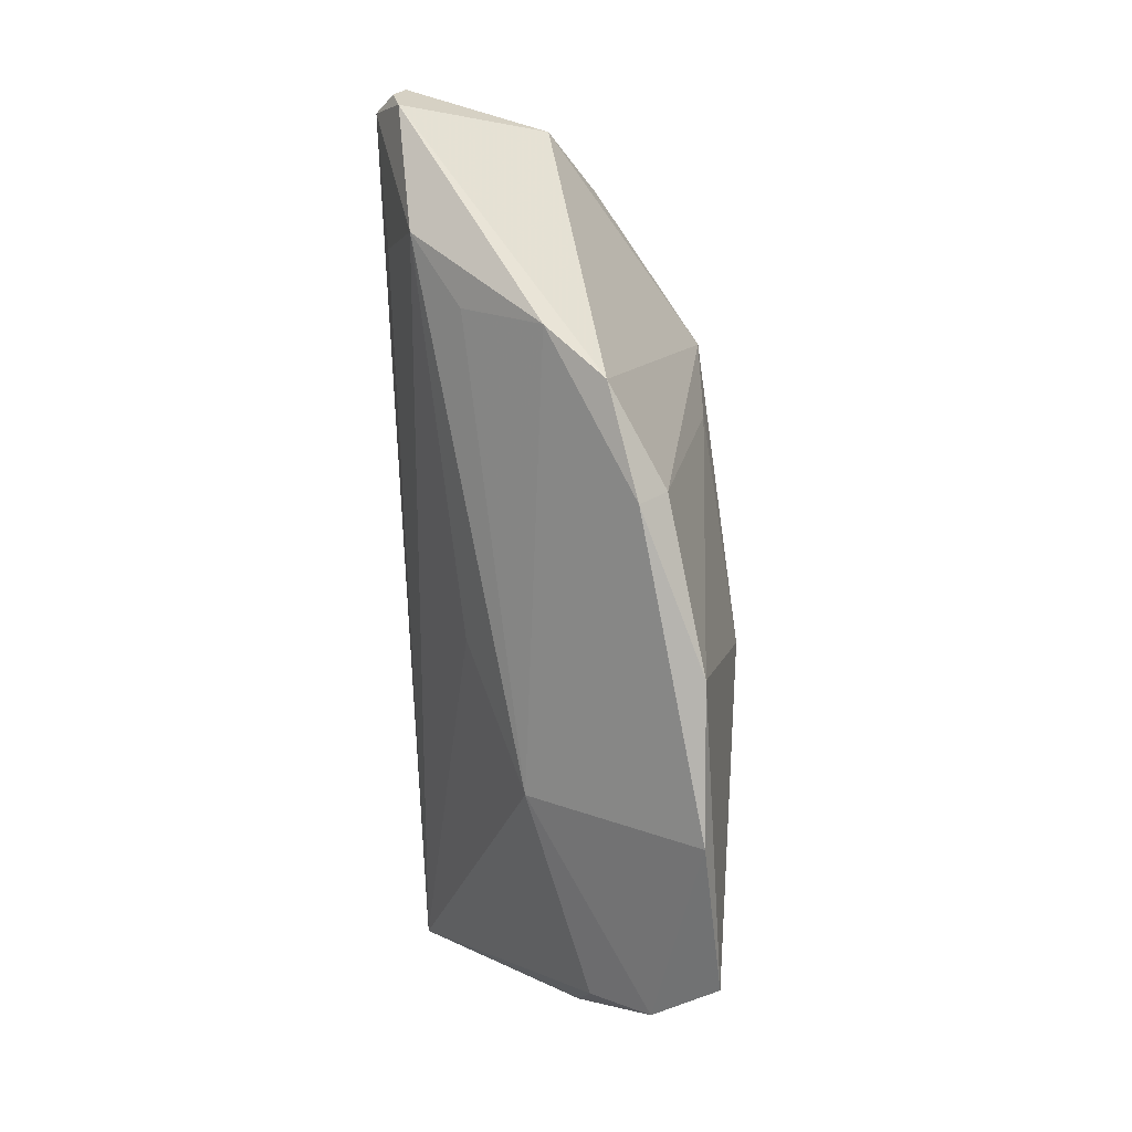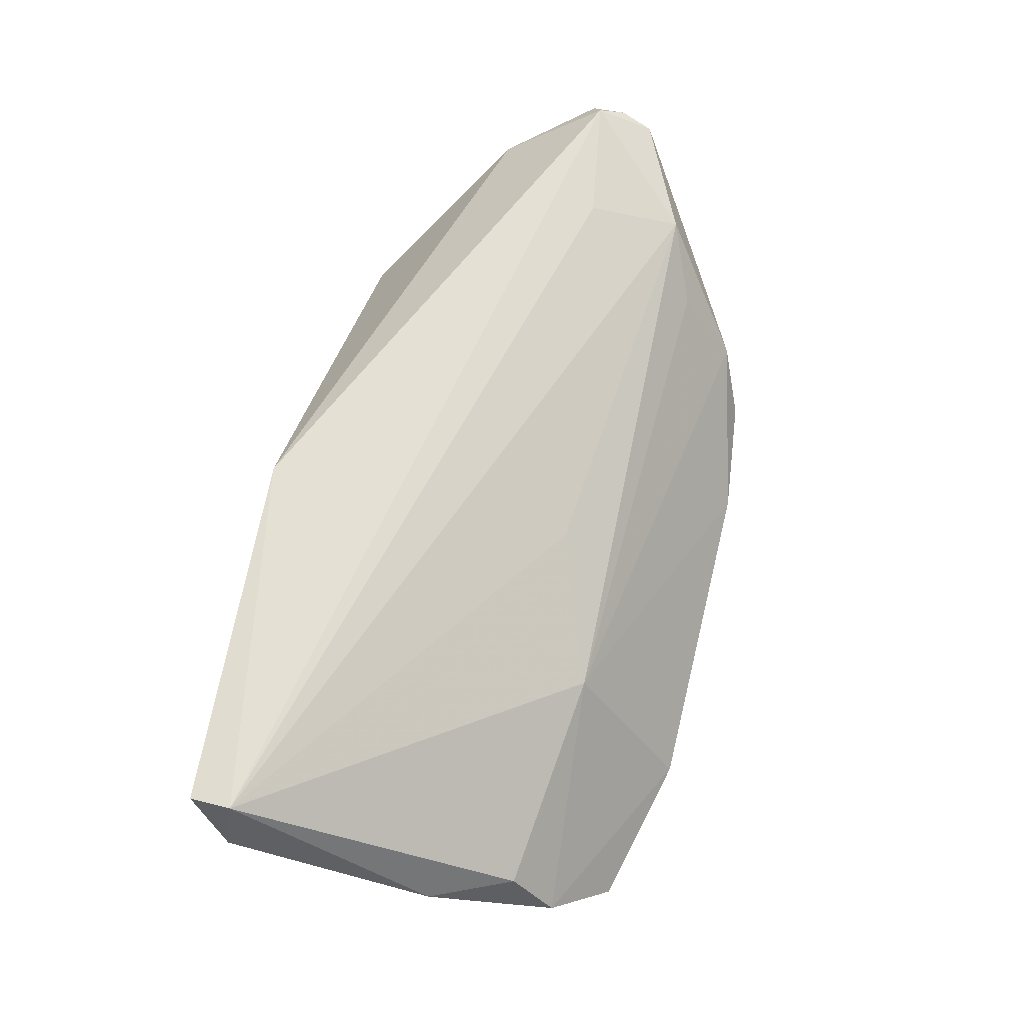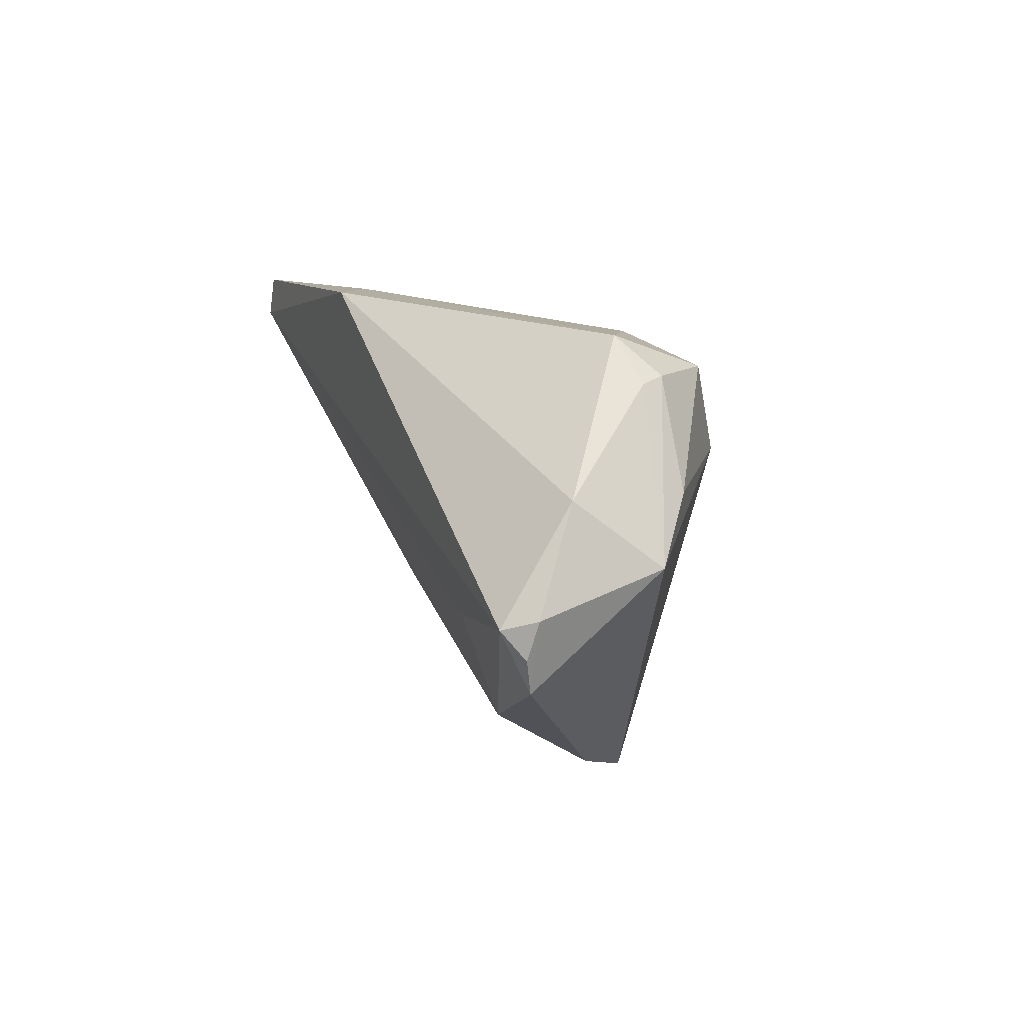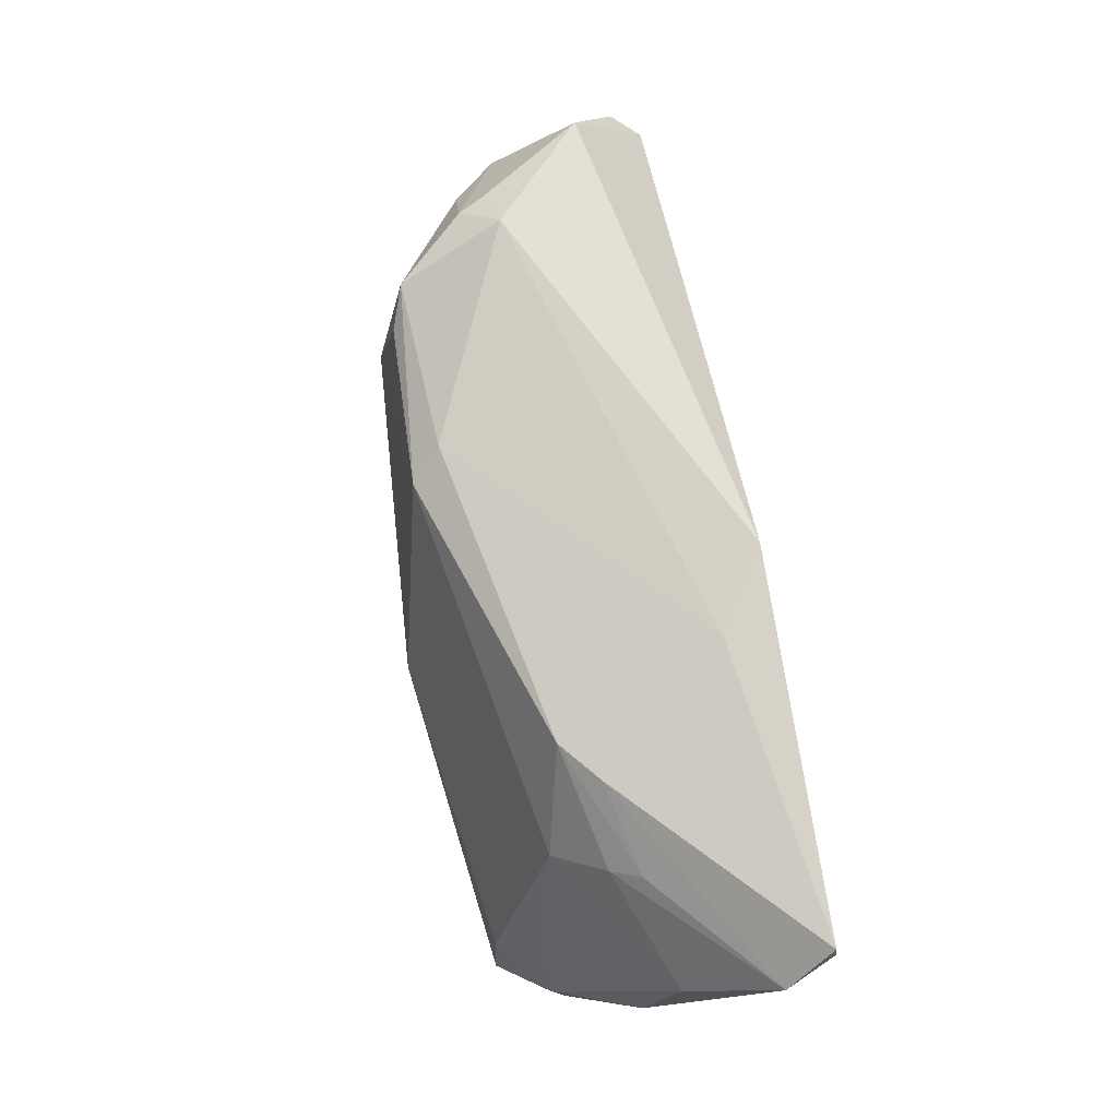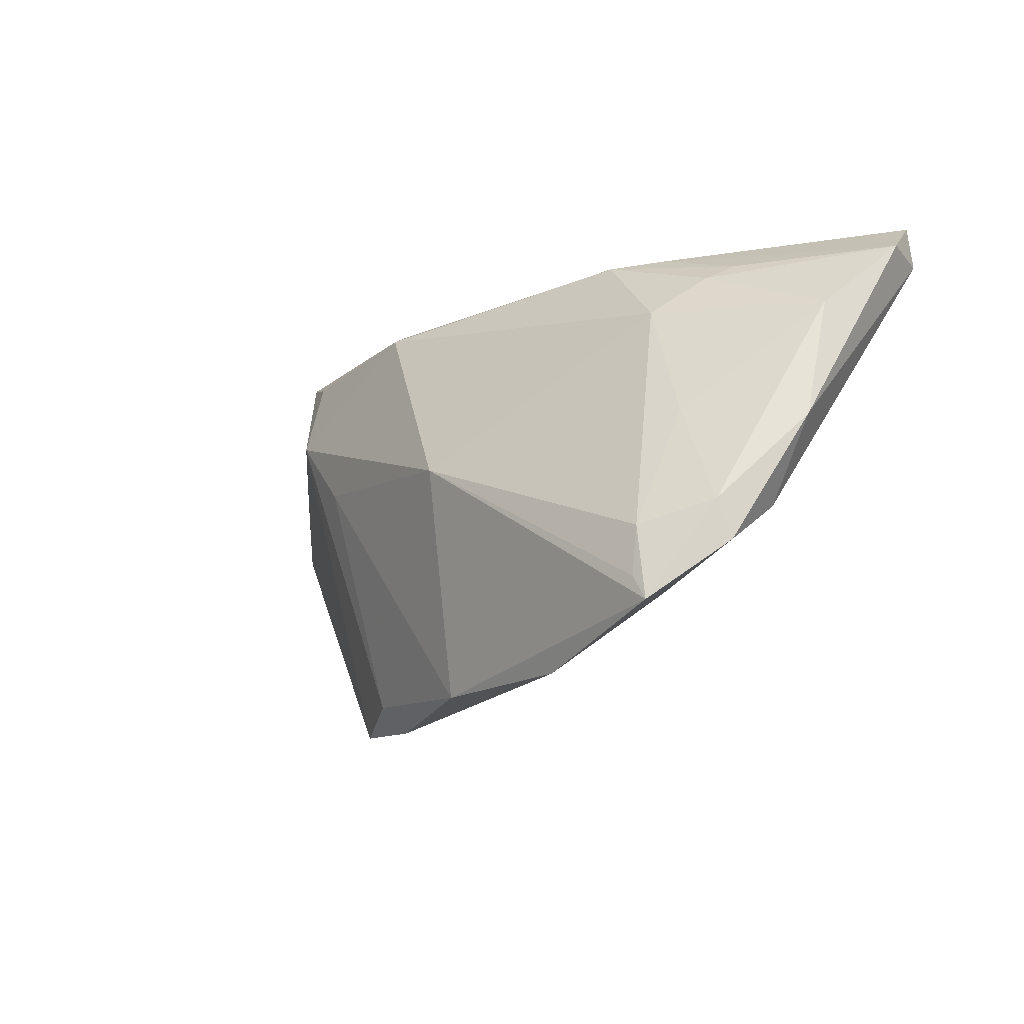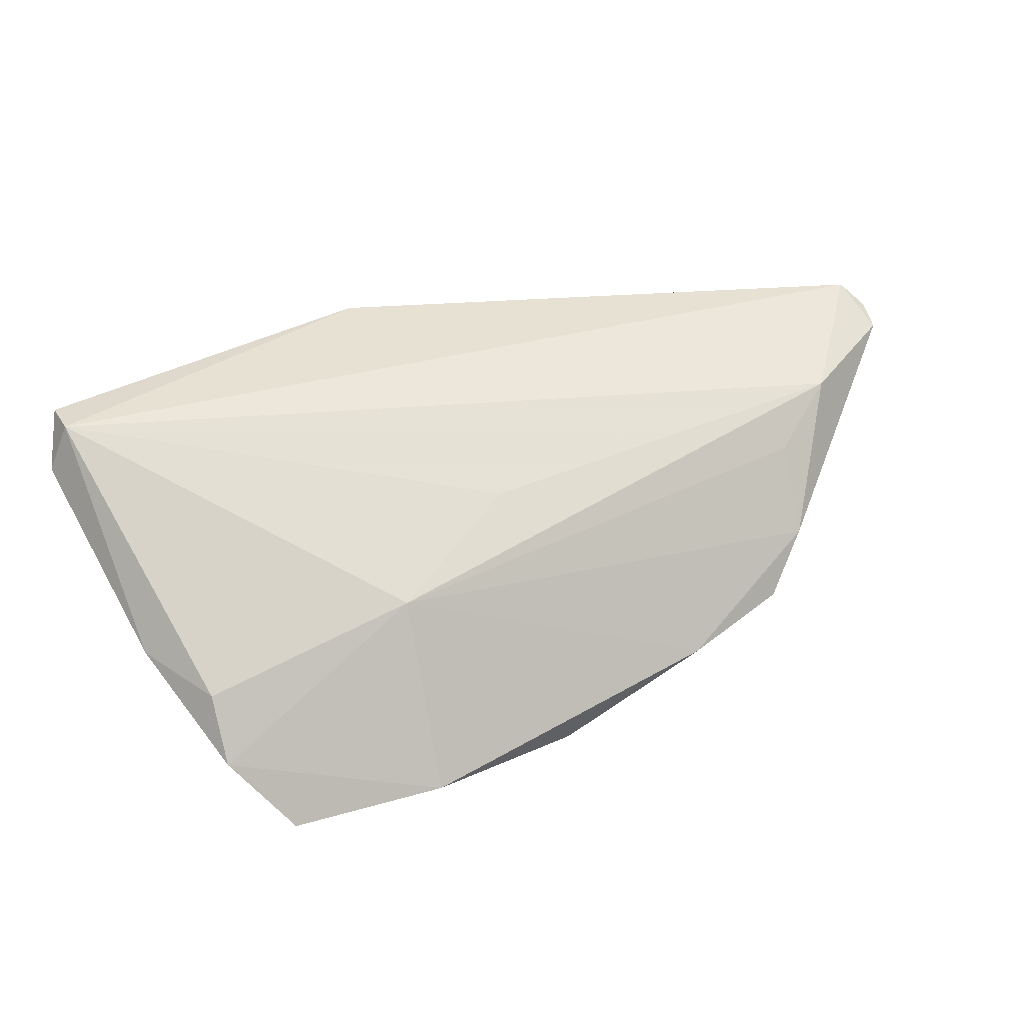
<metadata>
{"format":"obj","ext":"obj","renderer":"f3d","projection":"perspective","resolution":1024,"background":"white","views":[{"elev":-78.7,"azim":91.8,"up":"+Y"},{"elev":66.1,"azim":-76.3,"up":"+Z"},{"elev":12.8,"azim":70.7,"up":"+Y"},{"elev":74.3,"azim":-100.1,"up":"+Y"},{"elev":-17.9,"azim":-127.3,"up":"+Y"},{"elev":38.9,"azim":-29.1,"up":"+Z"}]}
</metadata>
<code>
v -0.005988 -0.01295 0.01147
v -0.05208 -0.01671 -0.002692
v 0.01956 2.517e-05 -0.01963
v 0.05572 0.01042 0.01053
v -0.0272 -0.03452 -0.01675
v 0.05618 0.001609 -0.0007947
v 0.01423 -0.03452 -0.01002
v -0.03298 0.02263 -0.00226
v -0.04415 0.01861 0.0004488
v -0.04575 -0.004383 -0.01132
v 0.02844 -0.03261 -0.006785
v 0.03613 -0.02195 0.01001
v 0.03459 -0.02931 0.0002772
v 0.04251 -0.005666 0.01955
v 0.05996 -0.01059 0.01709
v -0.03881 0.01124 -0.009533
v 0.06127 -0.006258 0.01799
v -0.05227 -0.01758 -0.012
v -0.05958 0.01954 0.01396
v 0.03235 0.02127 -0.01553
v -0.05286 -0.02239 -0.01024
v 0.006849 0.02035 -0.01812
v -0.009576 0.02759 0.02047
v -0.009404 -0.004679 -0.02304
v -0.05723 -0.005977 -0.001129
v 0.0619 -0.00158 0.01674
v -0.02432 -0.02006 0.004582
v 0.04033 0.0216 -0.006953
v -0.04477 -0.02643 -0.01869
v -0.05702 0.009825 0.002982
v 0.01506 -0.03118 -0.01348
v 0.03637 0.0263 -0.002275
v -0.05649 0.02474 0.01982
v 0.04503 -0.01788 0.01588
v 0.0273 0.01938 -0.01737
v -0.04248 0.01653 -0.003184
v 0.01024 0.02306 -0.01431
v -0.01974 0.02681 0.0142
v -0.006766 -0.03406 -0.01729
v -0.04681 -0.02967 -0.01853
v 0.02796 0.009554 -0.01965
v 0.04832 0.00866 -0.006602
v -0.05668 0.01932 0.02047
v -0.02768 0.02224 -0.006653
v -0.04483 -0.0201 -0.01798
v 0.05908 -0.003016 0.02047
v 0.04226 0.02102 -0.003724
f 21 27 2
f 17 15 26
f 26 46 17
f 17 46 15
f 15 46 34
f 4 46 26
f 5 27 21
f 43 2 27
f 16 44 22
f 35 41 22
f 47 28 32
f 32 4 47
f 27 5 7
f 3 41 31
f 26 15 6
f 6 4 26
f 28 47 6
f 6 47 4
f 27 34 1
f 1 43 27
f 34 43 1
f 14 34 46
f 46 43 14
f 14 43 34
f 21 2 25
f 2 43 25
f 25 18 21
f 30 18 25
f 10 30 16
f 10 18 30
f 40 5 21
f 21 18 40
f 35 22 20
f 32 28 20
f 20 41 35
f 37 22 44
f 37 38 32
f 44 38 37
f 32 20 37
f 37 20 22
f 33 38 8
f 8 38 44
f 44 9 8
f 23 4 32
f 32 38 23
f 46 4 23
f 23 38 33
f 33 43 23
f 23 43 46
f 19 43 33
f 33 8 19
f 19 8 9
f 30 25 19
f 19 25 43
f 16 30 36
f 36 44 16
f 36 9 44
f 30 19 36
f 36 19 9
f 12 34 27
f 31 7 39
f 39 7 5
f 39 3 31
f 5 40 39
f 31 41 11
f 41 6 11
f 11 6 15
f 11 7 31
f 45 40 18
f 18 10 45
f 45 10 16
f 42 6 41
f 41 20 42
f 28 6 42
f 42 20 28
f 15 34 13
f 13 11 15
f 34 12 13
f 7 11 13
f 27 7 13
f 13 12 27
f 3 39 24
f 24 39 40
f 41 3 24
f 24 22 41
f 16 22 24
f 24 45 16
f 40 45 29
f 29 24 40
f 45 24 29

</code>
